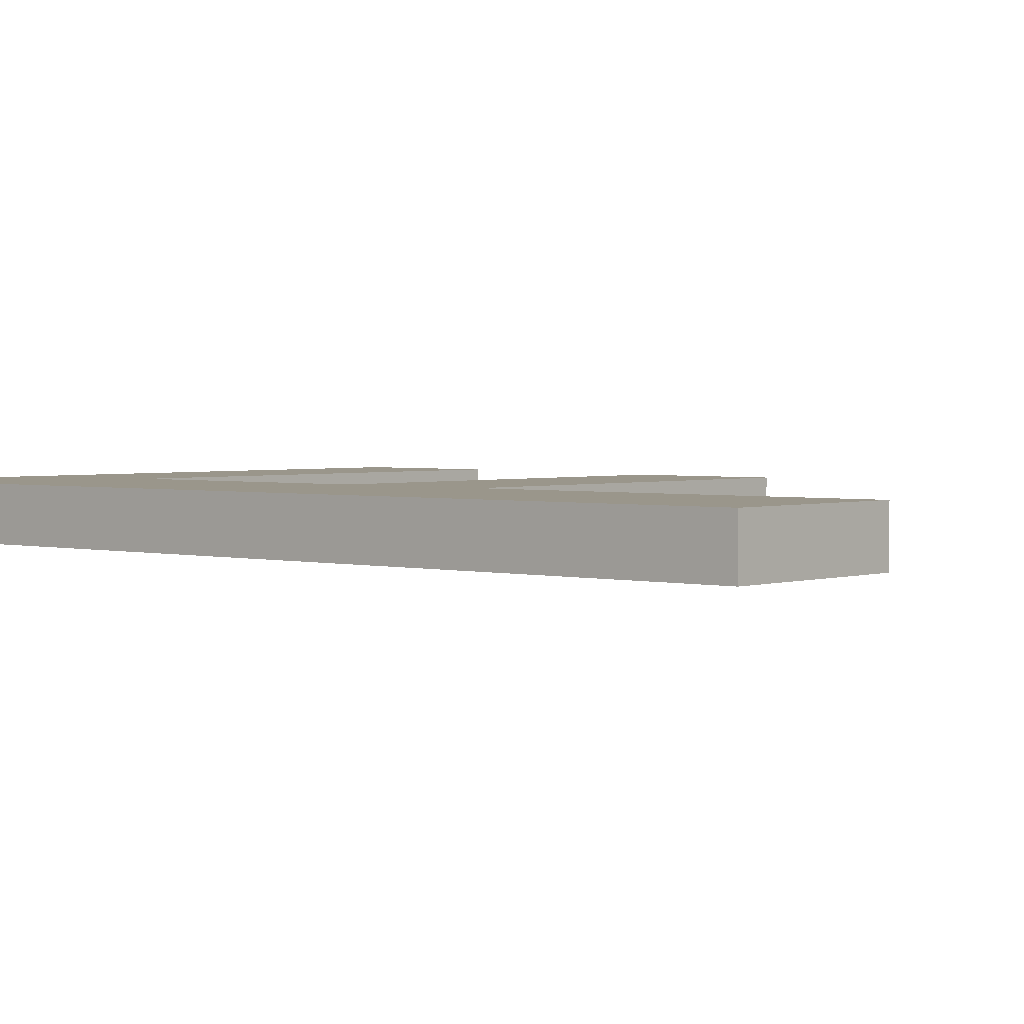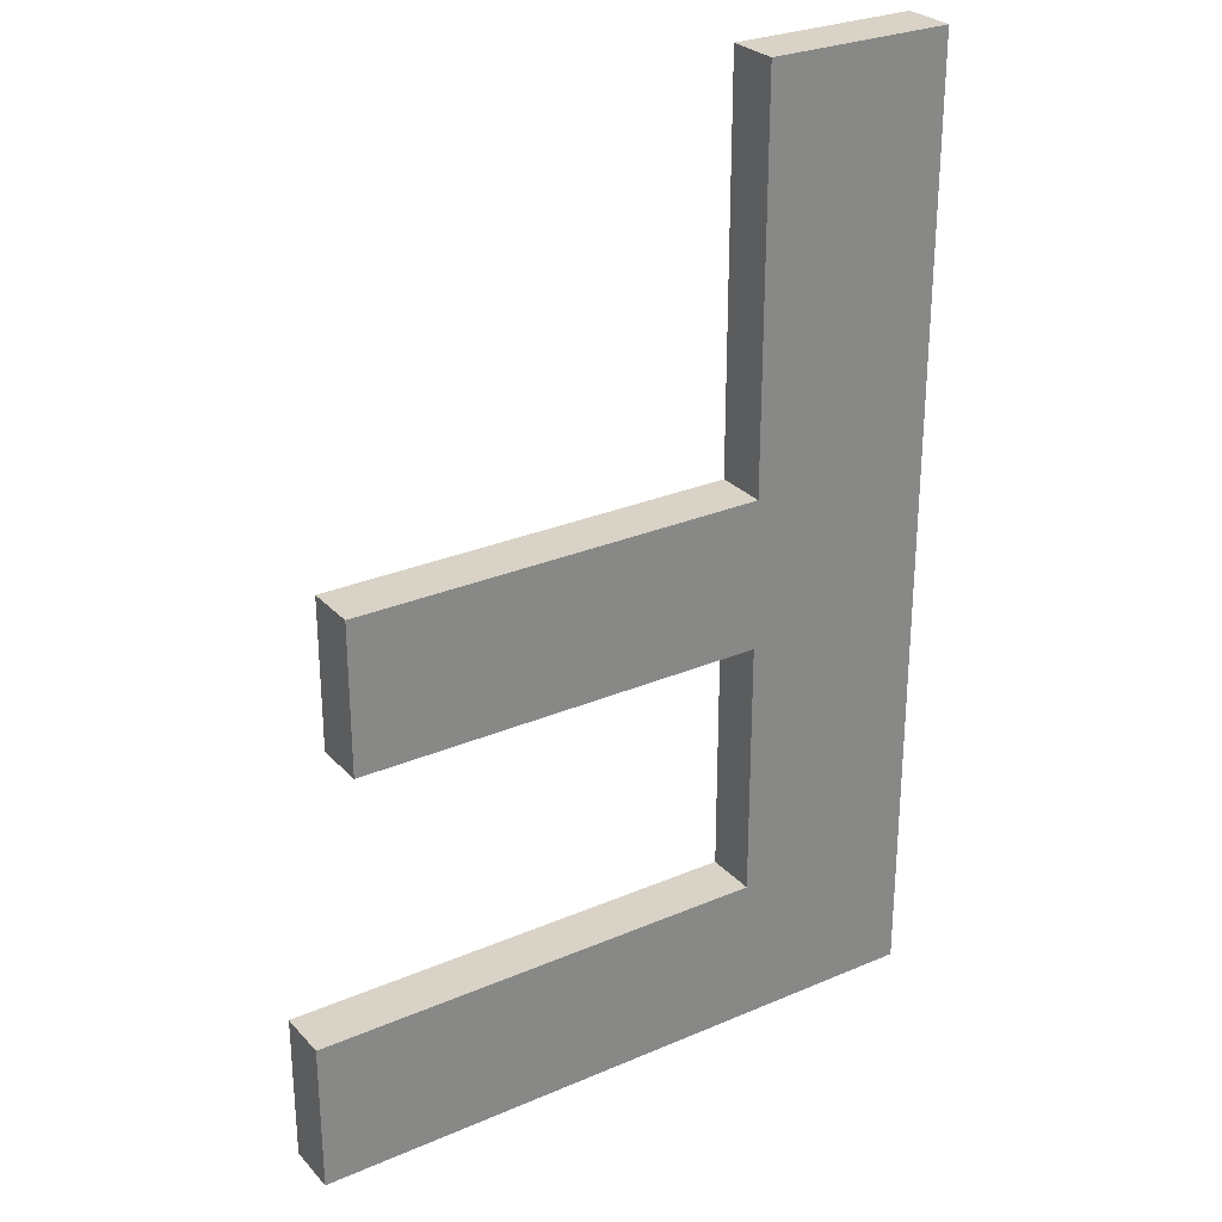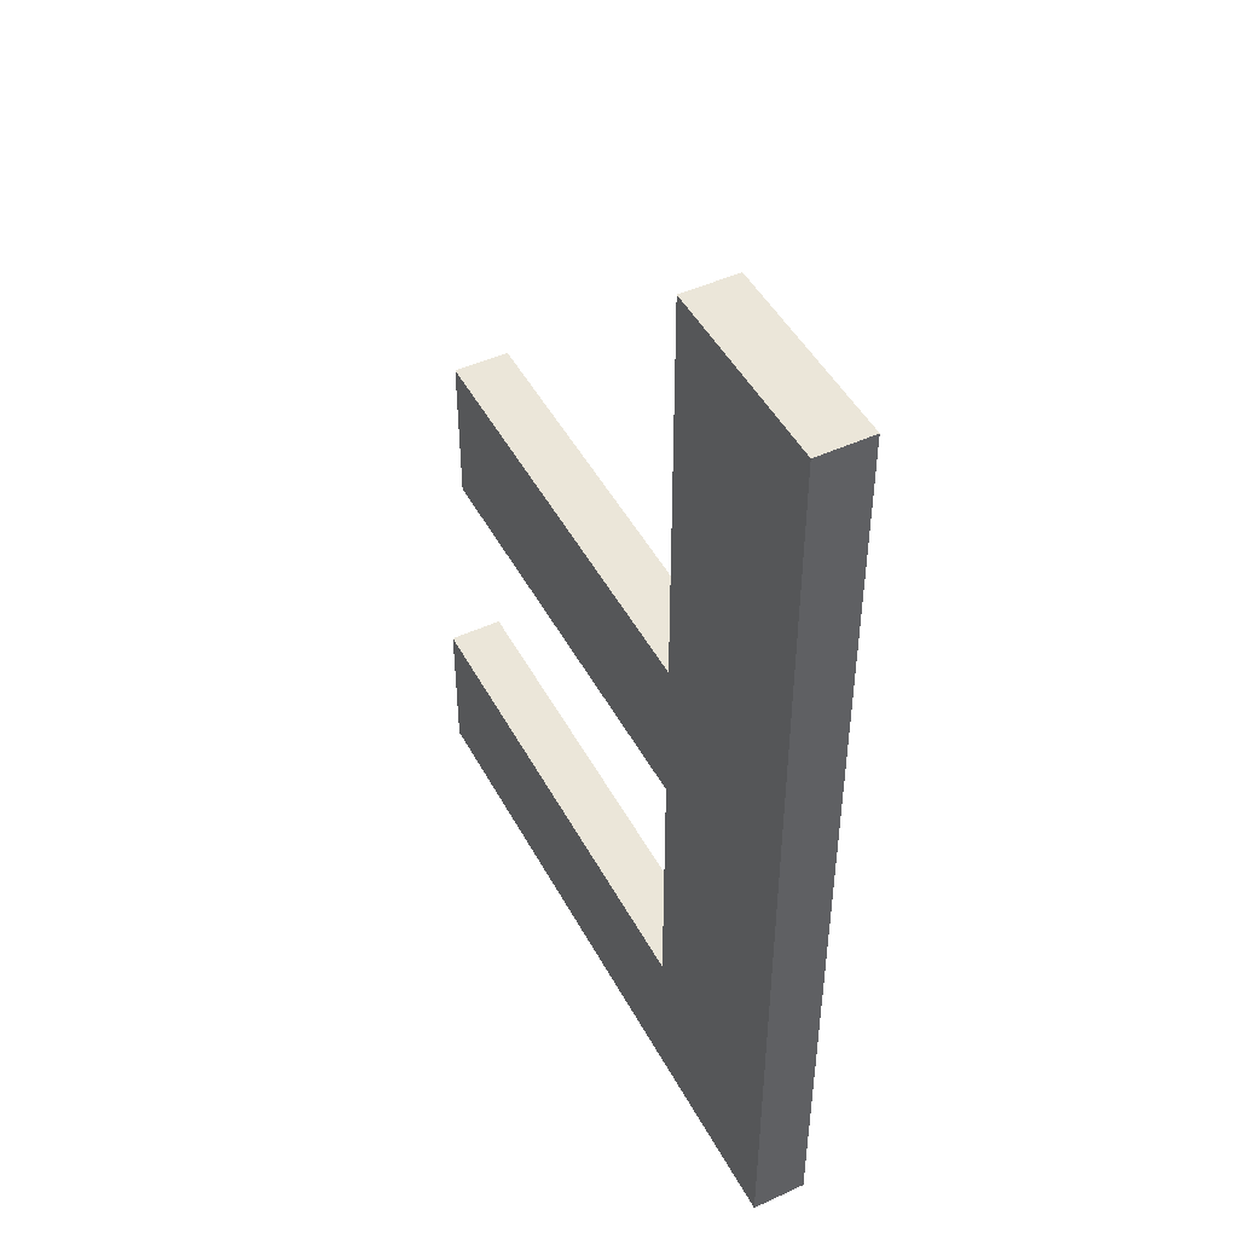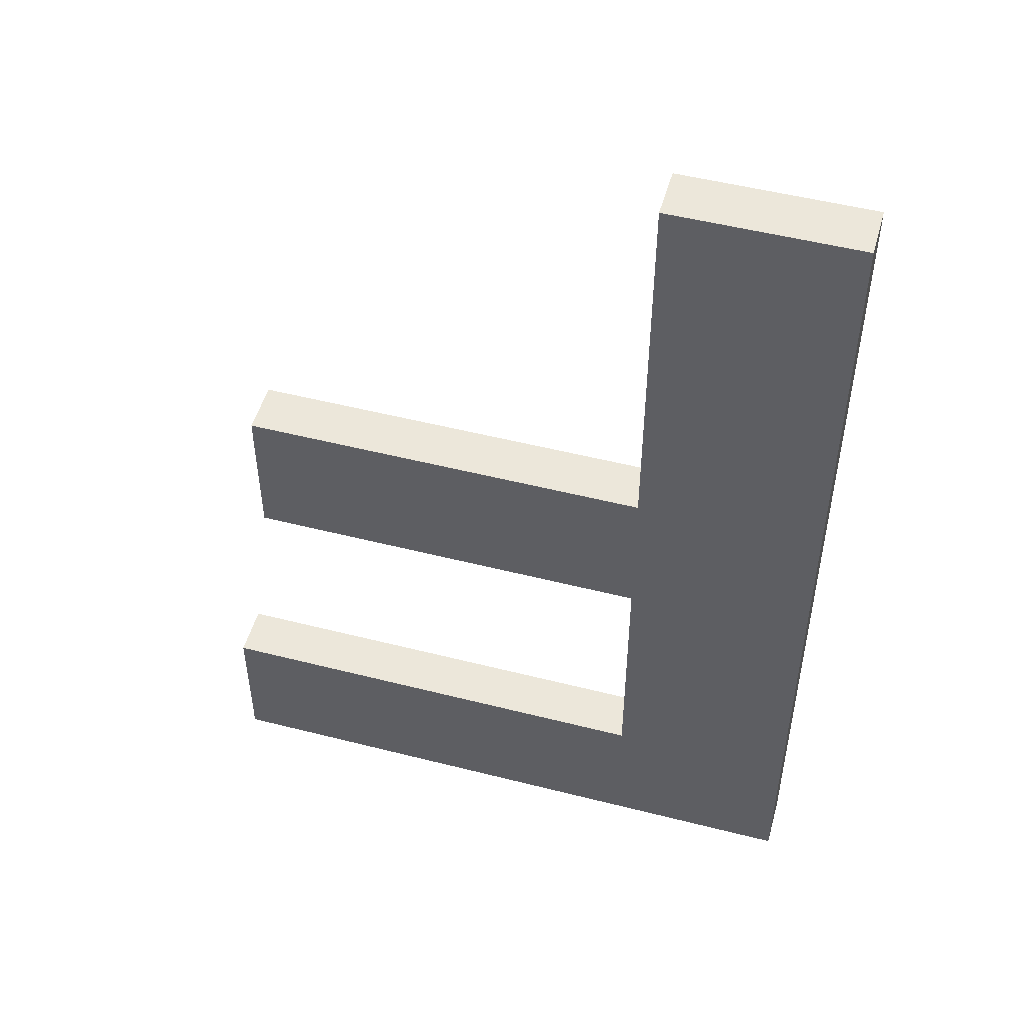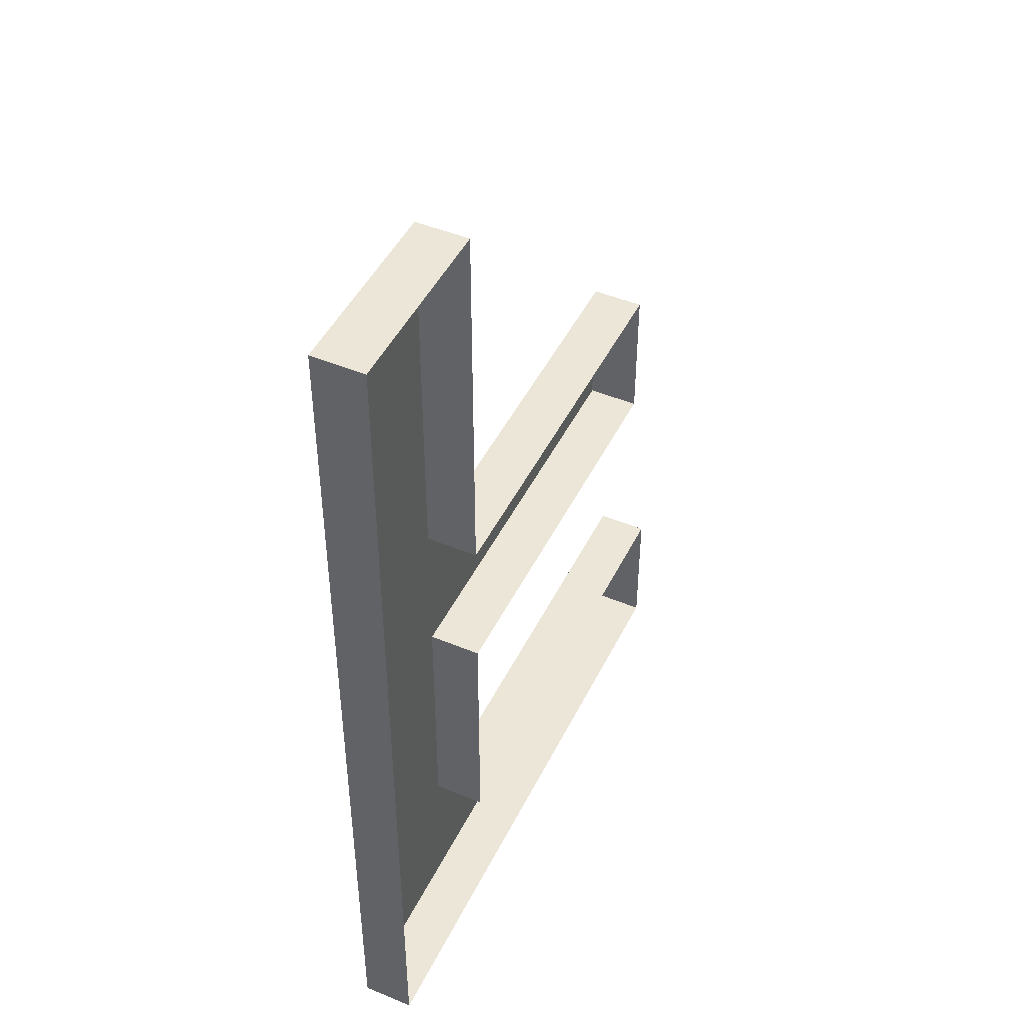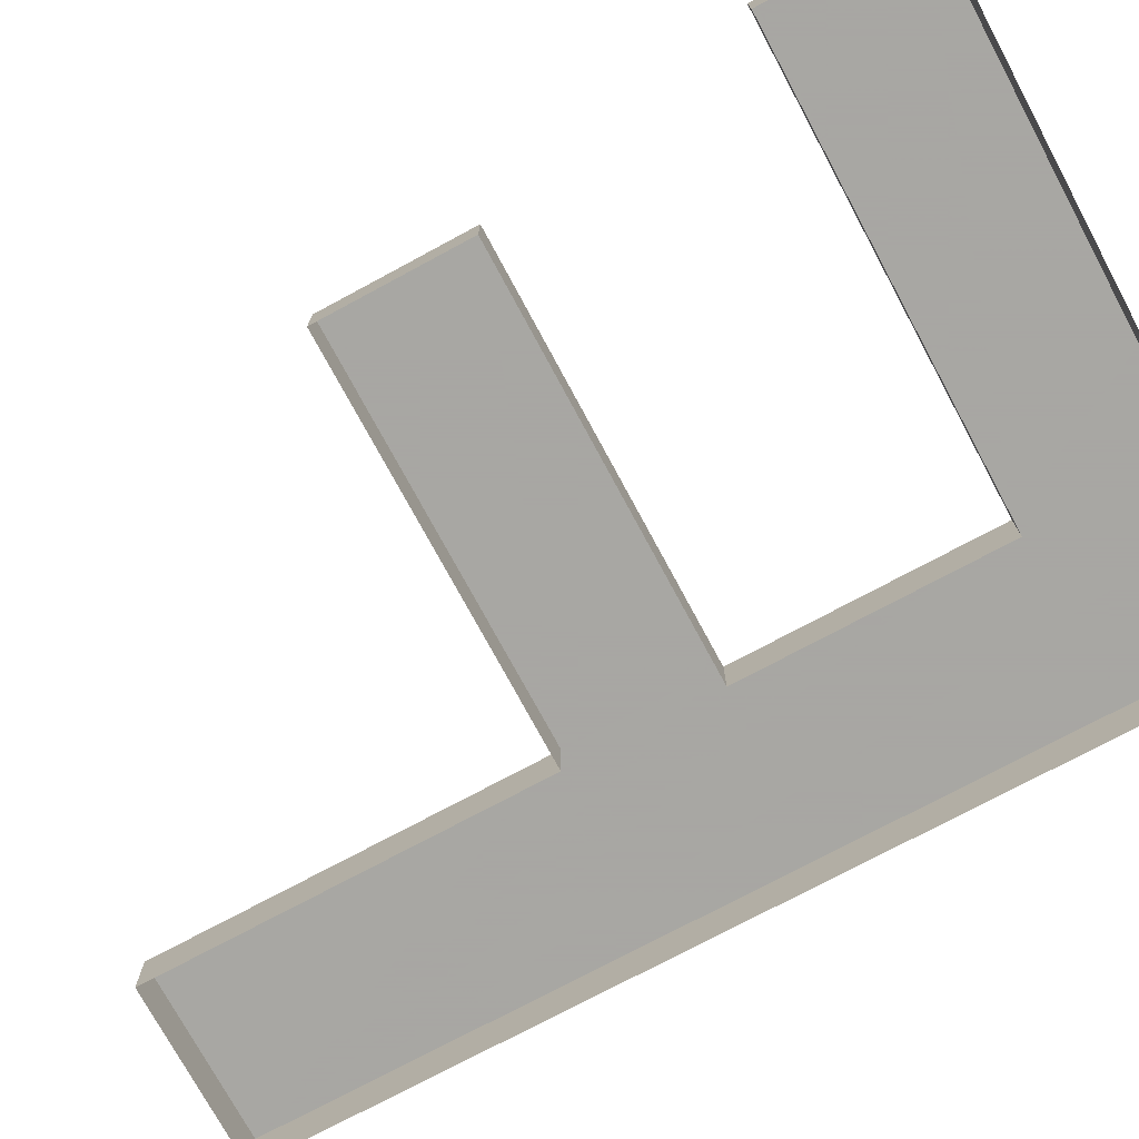
<metadata>
{"format":"obj","ext":"obj","renderer":"f3d","projection":"perspective","resolution":1024,"background":"white","views":[{"elev":2.4,"azim":-49.1,"up":"+Y"},{"elev":28.0,"azim":146.9,"up":"+Z"},{"elev":47.3,"azim":-117.3,"up":"+Z"},{"elev":50.5,"azim":-164.4,"up":"+Z"},{"elev":46.6,"azim":-64.7,"up":"+Z"},{"elev":-74.4,"azim":118.3,"up":"+Y"}]}
</metadata>
<code>
o Text.193
v 2.386 0 37.78
v 2.158 0 37.78
v 2.386 0 37.7
v 2.386 0.02916 37.78
v 2.158 0.02916 37.78
v 2.386 0.02916 37.7
v 2.158 0.02916 37.7
v 2.054 0.02916 38
v 2.158 0.02916 37.55
v 2.158 0 37.7
v 2.158 0 37.55
v 2.414 0 37.55
v 2.414 0 37.47
v 2.414 0.02916 37.55
v 2.414 0.02916 37.47
v 2.054 0.02916 37.47
v 2.054 0 37.47
v 2.054 0 38
v 2.158 0 38
v 2.158 0.02916 38
f 2 1 4 5
f 1 3 6 4
f 5 4 6
f 5 6 7
f 3 10 7 6
f 8 5 7
f 8 7 9
f 10 11 9 7
f 11 12 14 9
f 12 13 15 14
f 9 14 15
f 9 15 16
f 13 17 16 15
f 17 18 8 16
f 8 9 16
f 18 19 20 8
f 19 2 5 20
f 8 20 5

</code>
